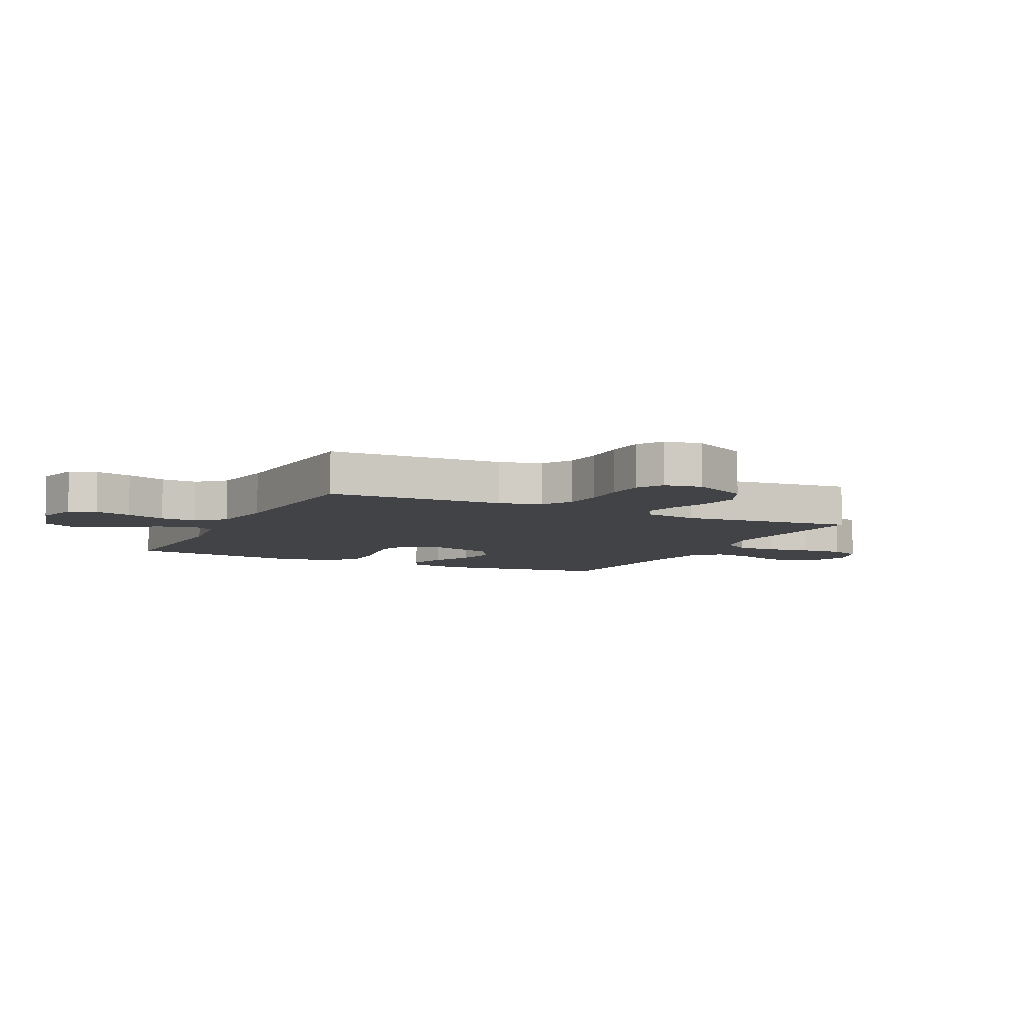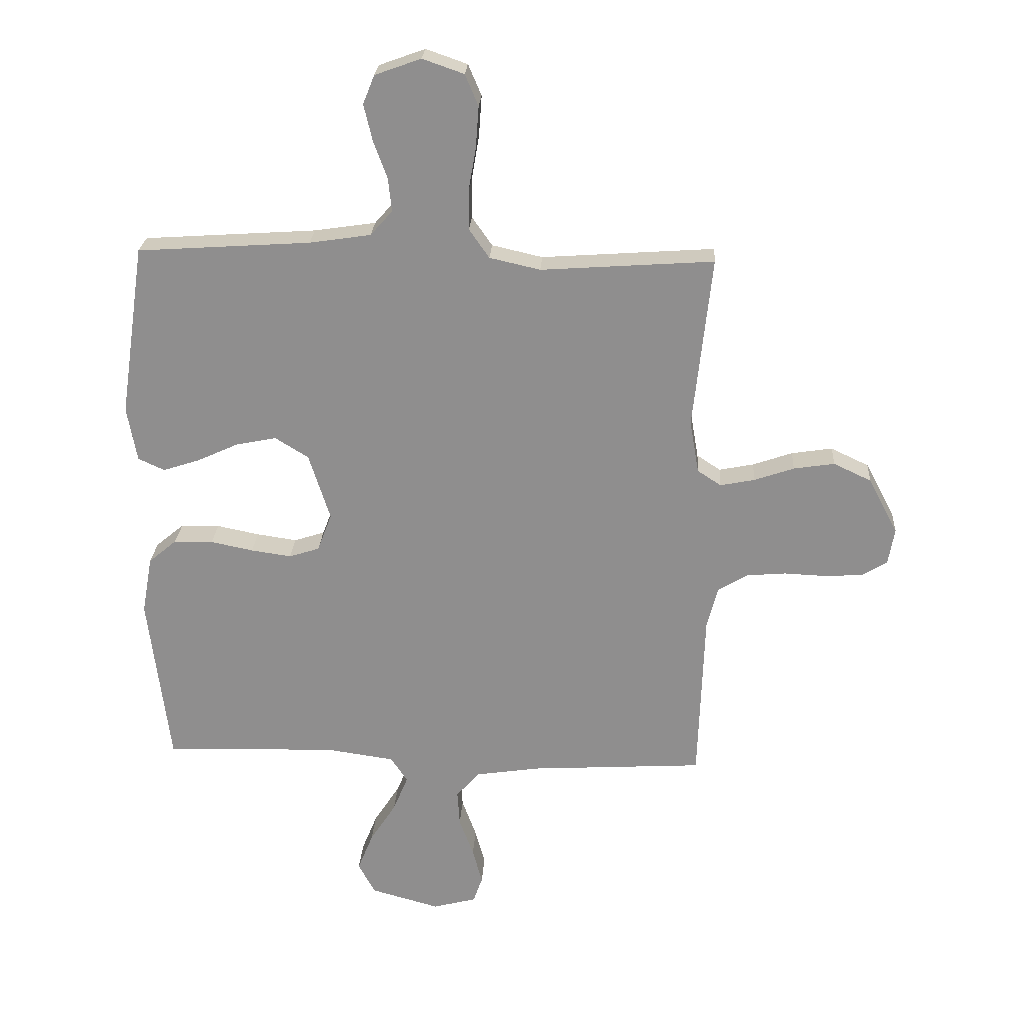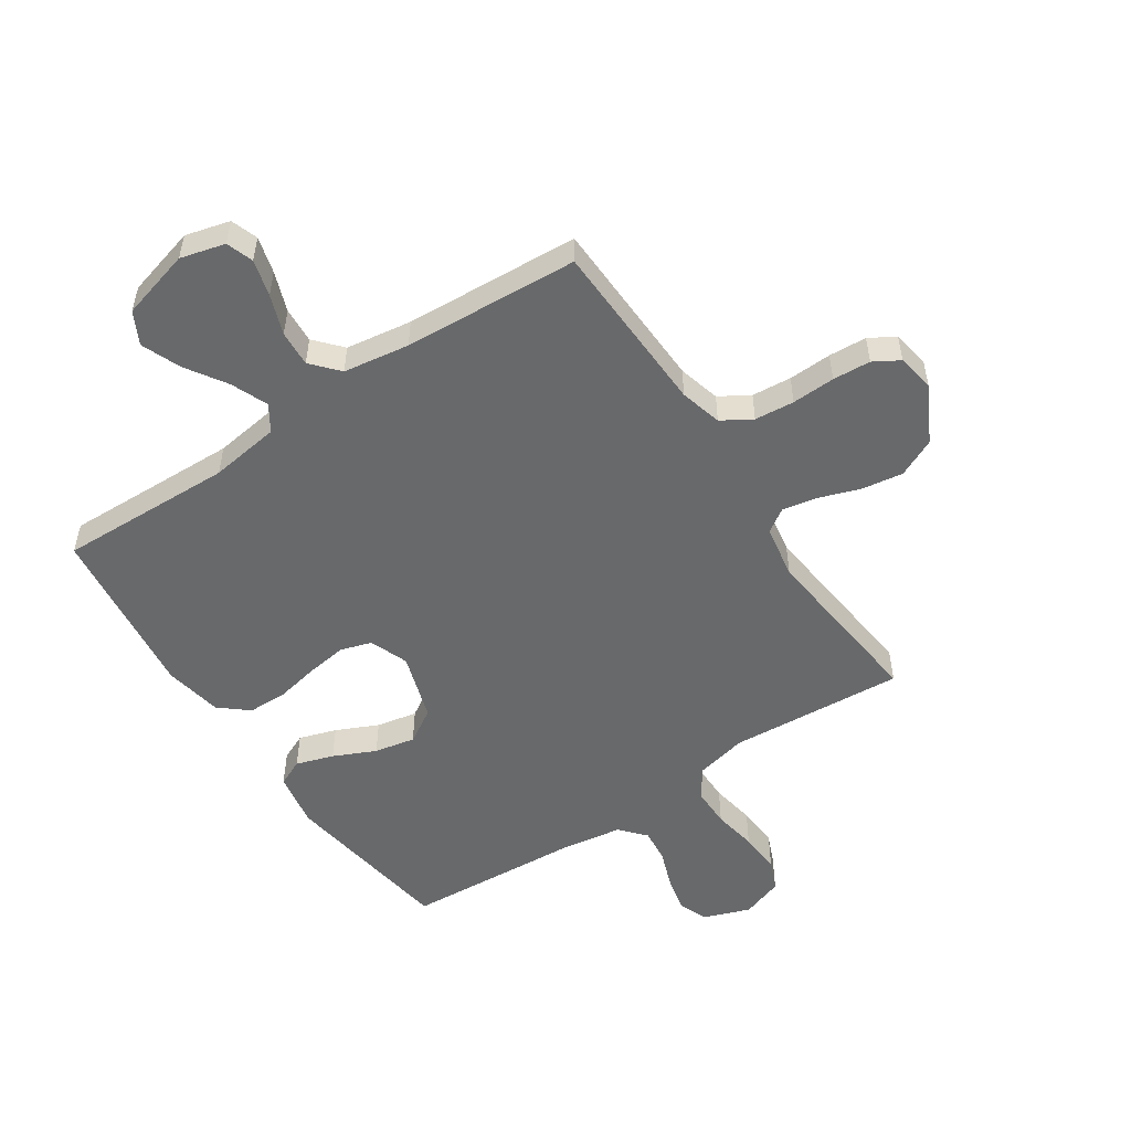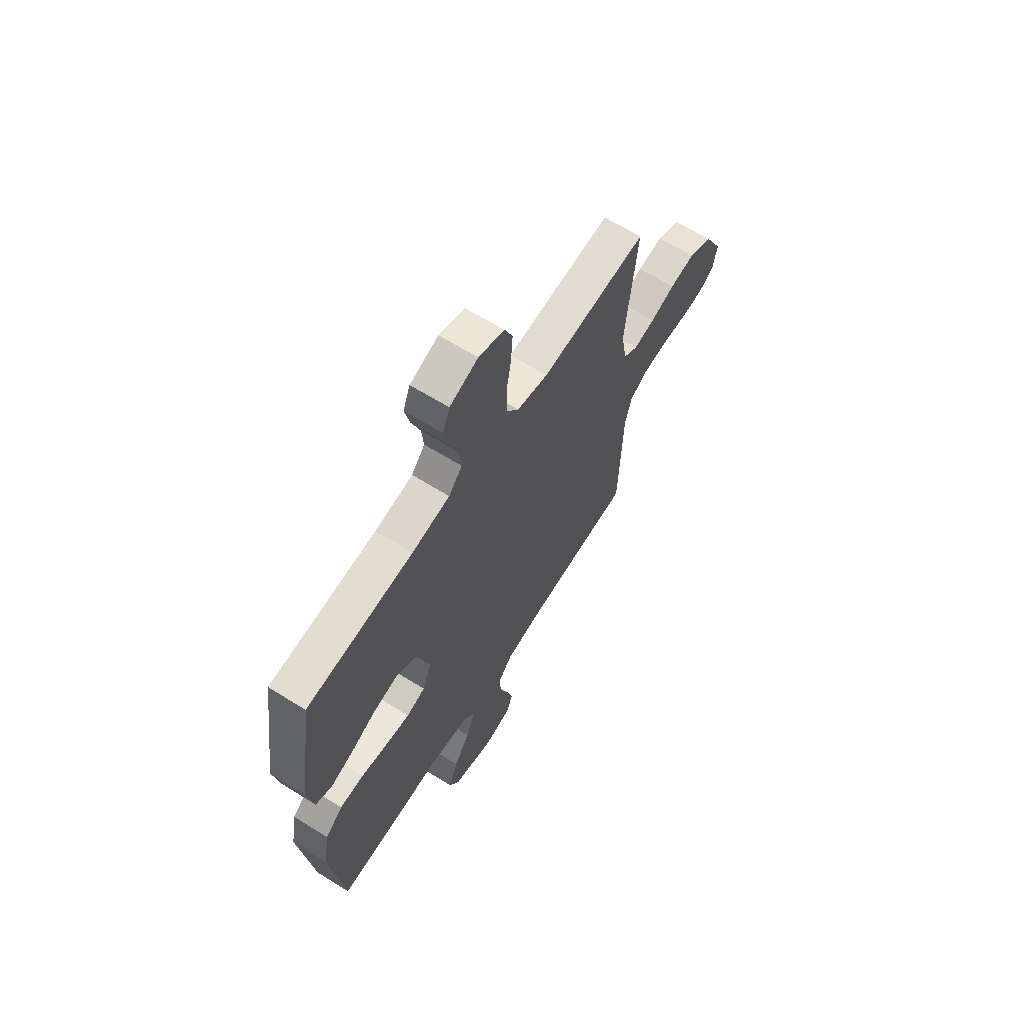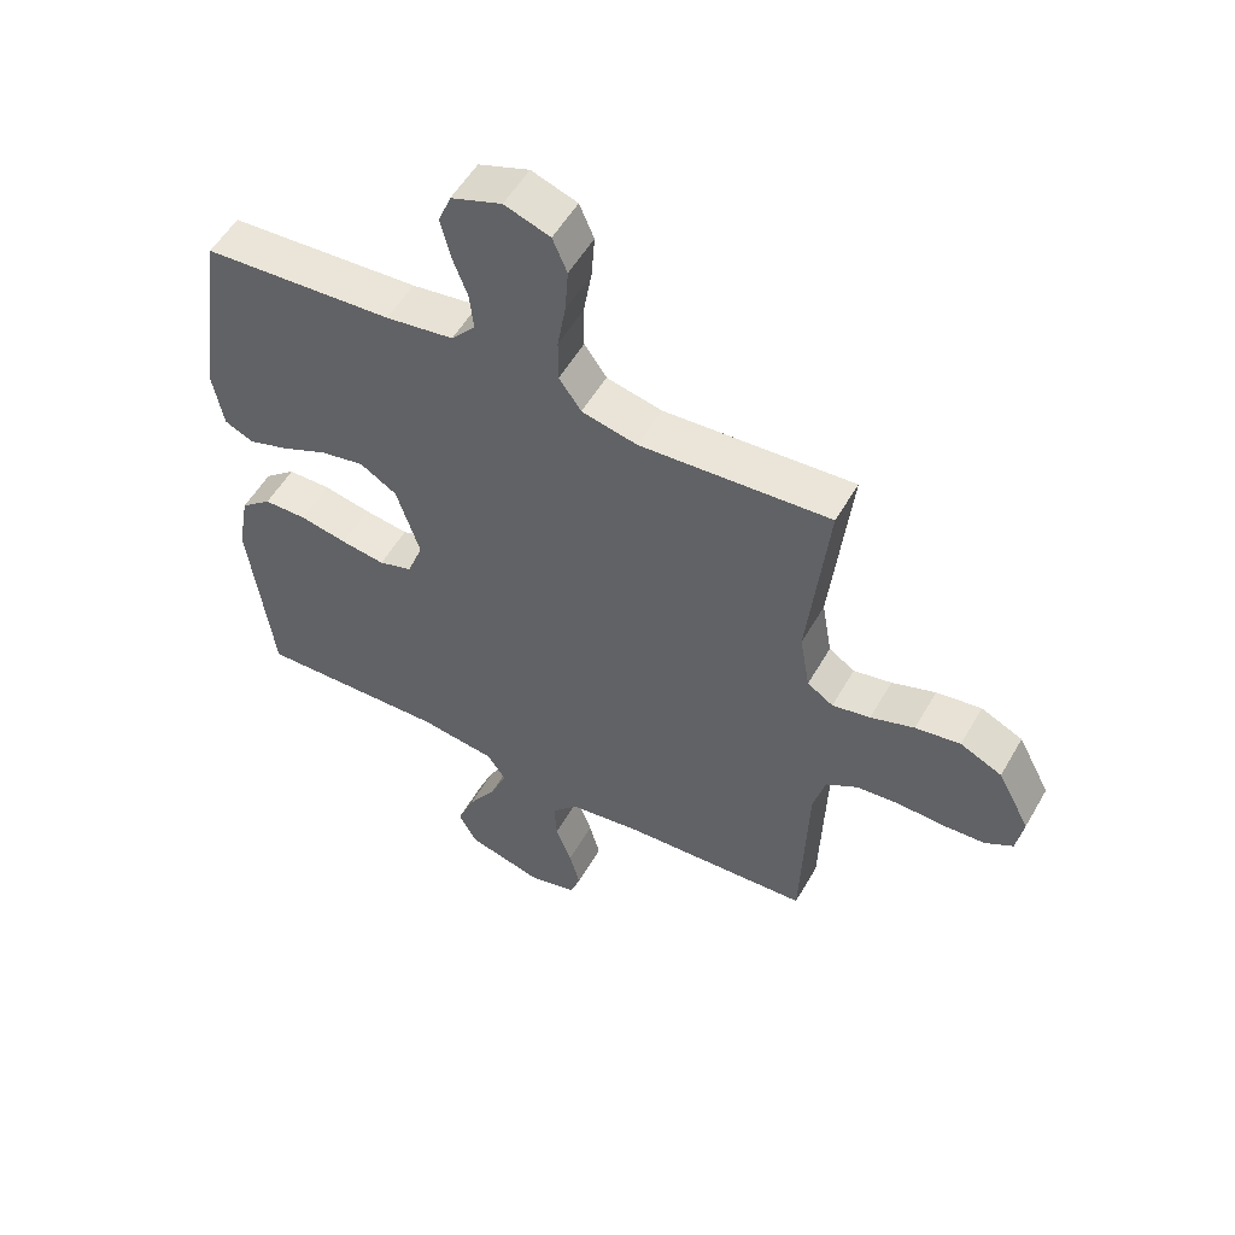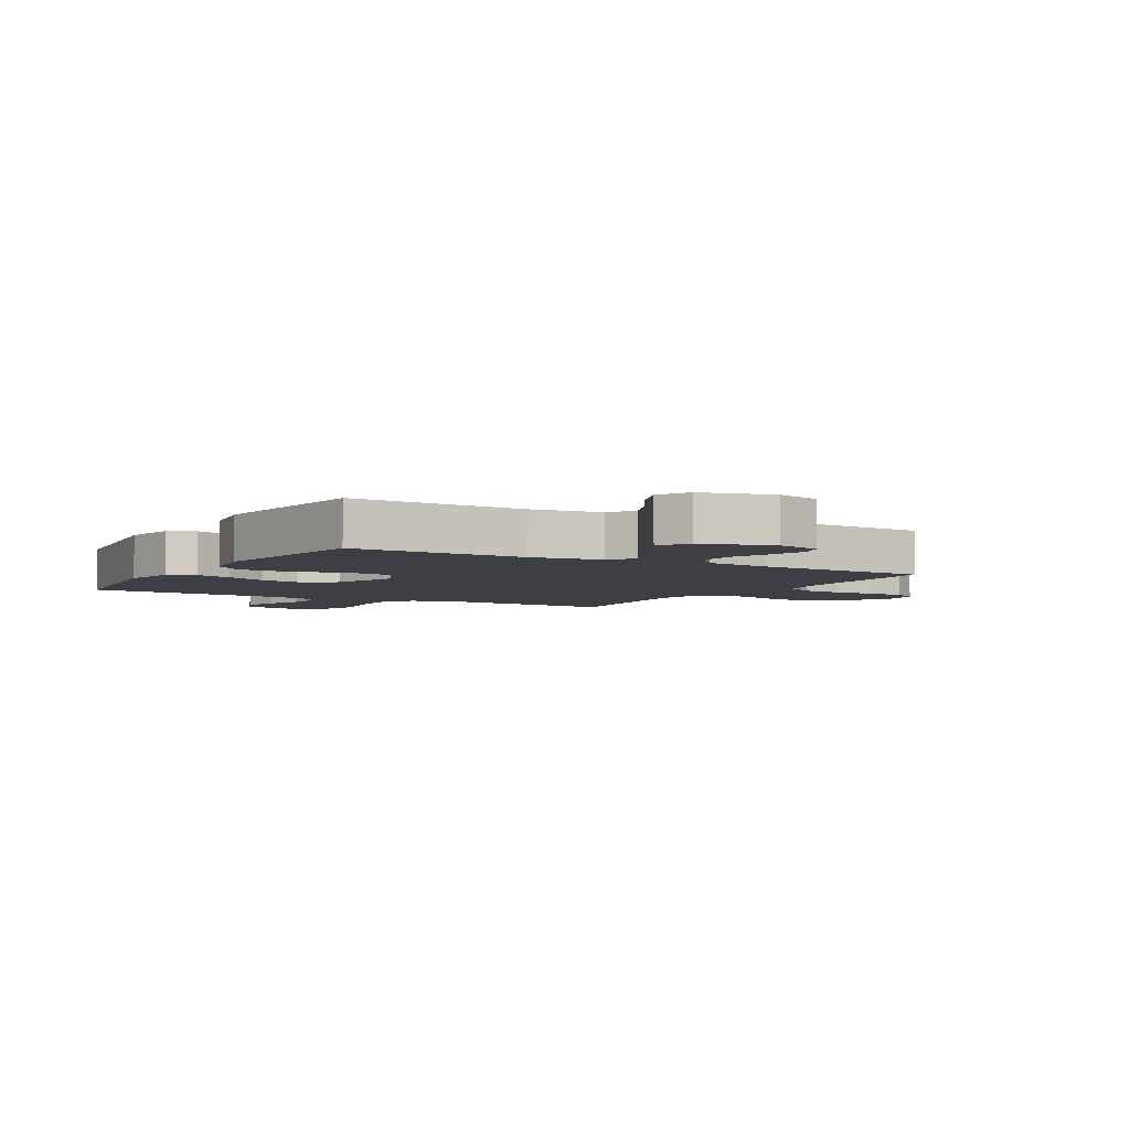
<metadata>
{"format":"obj","ext":"obj","renderer":"f3d","projection":"perspective","resolution":1024,"background":"white","views":[{"elev":-6.9,"azim":-116.1,"up":"+Y"},{"elev":24.5,"azim":-176.5,"up":"+Z"},{"elev":-52.6,"azim":-146.3,"up":"+Y"},{"elev":64.8,"azim":122.1,"up":"+Z"},{"elev":54.0,"azim":-150.7,"up":"+Z"},{"elev":-4.4,"azim":149.8,"up":"+Y"}]}
</metadata>
<code>
v 0.5 0.07 0.5
v 0.544 0.07 0.2
v 0.527 0.07 0.105
v 0.481 0.07 0.084
v 0.417 0.07 0.105
v 0.345 0.07 0.138
v 0.275 0.07 0.152
v 0.217 0.07 0.116
v 0.18 0.07 0
v 0.205 0.07 -0.066
v 0.258 0.07 -0.083
v 0.328 0.07 -0.073
v 0.402 0.07 -0.058
v 0.47 0.07 -0.059
v 0.519 0.07 -0.1
v 0.537 0.07 -0.2
v 0.5 0.07 -0.5
v 0.2 0.07 -0.491
v 0.08 0.07 -0.508
v 0.051 0.07 -0.552
v 0.077 0.07 -0.615
v 0.122 0.07 -0.685
v 0.149 0.07 -0.752
v 0.12 0.07 -0.807
v 0 0.07 -0.84
v -0.076 0.07 -0.82
v -0.092 0.07 -0.774
v -0.075 0.07 -0.711
v -0.05 0.07 -0.643
v -0.046 0.07 -0.581
v -0.087 0.07 -0.535
v -0.2 0.07 -0.518
v -0.5 0.07 -0.5
v -0.51 0.07 -0.2
v -0.529 0.07 -0.128
v -0.58 0.07 -0.097
v -0.648 0.07 -0.091
v -0.722 0.07 -0.094
v -0.787 0.07 -0.09
v -0.831 0.07 -0.064
v -0.842 0.07 0
v -0.791 0.07 0.097
v -0.725 0.07 0.128
v -0.654 0.07 0.117
v -0.585 0.07 0.093
v -0.525 0.07 0.081
v -0.484 0.07 0.108
v -0.468 0.07 0.2
v -0.5 0.07 0.5
v -0.2 0.07 0.479
v -0.112 0.07 0.499
v -0.077 0.07 0.549
v -0.077 0.07 0.618
v -0.09 0.07 0.694
v -0.095 0.07 0.765
v -0.072 0.07 0.819
v 0 0.07 0.844
v 0.08 0.07 0.815
v 0.1 0.07 0.765
v 0.085 0.07 0.702
v 0.061 0.07 0.637
v 0.055 0.07 0.579
v 0.093 0.07 0.536
v 0.2 0.07 0.52
v 0.5 0 0.5
v 0.544 0 0.2
v 0.527 0 0.105
v 0.481 0 0.084
v 0.417 0 0.105
v 0.345 0 0.138
v 0.275 0 0.152
v 0.217 0 0.116
v 0.18 0 0
v 0.205 0 -0.066
v 0.258 0 -0.083
v 0.328 0 -0.073
v 0.402 0 -0.058
v 0.47 0 -0.059
v 0.519 0 -0.1
v 0.537 0 -0.2
v 0.5 0 -0.5
v 0.2 0 -0.491
v 0.08 0 -0.508
v 0.051 0 -0.552
v 0.077 0 -0.615
v 0.122 0 -0.685
v 0.149 0 -0.752
v 0.12 0 -0.807
v 0 0 -0.84
v -0.076 0 -0.82
v -0.092 0 -0.774
v -0.075 0 -0.711
v -0.05 0 -0.643
v -0.046 0 -0.581
v -0.087 0 -0.535
v -0.2 0 -0.518
v -0.5 0 -0.5
v -0.51 0 -0.2
v -0.529 0 -0.128
v -0.58 0 -0.097
v -0.648 0 -0.091
v -0.722 0 -0.094
v -0.787 0 -0.09
v -0.831 0 -0.064
v -0.842 0 0
v -0.791 0 0.097
v -0.725 0 0.128
v -0.654 0 0.117
v -0.585 0 0.093
v -0.525 0 0.081
v -0.484 0 0.108
v -0.468 0 0.2
v -0.5 0 0.5
v -0.2 0 0.479
v -0.112 0 0.499
v -0.077 0 0.549
v -0.077 0 0.618
v -0.09 0 0.694
v -0.095 0 0.765
v -0.072 0 0.819
v 0 0 0.844
v 0.08 0 0.815
v 0.1 0 0.765
v 0.085 0 0.702
v 0.061 0 0.637
v 0.055 0 0.579
v 0.093 0 0.536
v 0.2 0 0.52
f 59 60 61
f 58 59 61
f 57 58 61
f 56 57 61
f 55 56 61
f 54 55 61
f 53 54 61
f 52 53 61 62
f 51 52 62 63
f 48 49 50
f 51 63 64
f 50 51 64
f 48 50 64
f 47 48 64
f 43 44 45
f 42 43 45
f 41 42 45
f 40 41 45
f 39 40 45
f 38 39 45
f 37 38 45
f 36 37 45 46
f 47 64 1
f 46 47 1
f 36 46 1
f 35 36 1
f 27 28 29
f 26 27 29
f 25 26 29
f 24 25 29
f 23 24 29
f 22 23 29
f 21 22 29
f 20 21 29 30
f 19 20 30 31
f 16 17 18
f 15 16 18
f 14 15 18
f 13 14 18
f 12 13 18
f 11 12 18 19
f 19 31 32
f 11 19 32
f 10 11 32
f 4 5 6
f 3 4 6
f 2 3 6
f 1 2 6
f 1 6 7
f 1 7 8
f 35 1 8
f 34 35 8
f 32 33 34
f 10 32 34
f 9 10 34
f 8 9 34
f 125 124 123
f 125 123 122
f 125 122 121
f 125 121 120
f 125 120 119
f 125 119 118
f 125 118 117
f 126 125 117 116
f 127 126 116 115
f 114 113 112
f 128 127 115
f 128 115 114
f 128 114 112
f 128 112 111
f 109 108 107
f 109 107 106
f 109 106 105
f 109 105 104
f 109 104 103
f 109 103 102
f 109 102 101
f 110 109 101 100
f 65 128 111
f 65 111 110
f 65 110 100
f 65 100 99
f 93 92 91
f 93 91 90
f 93 90 89
f 93 89 88
f 93 88 87
f 93 87 86
f 93 86 85
f 94 93 85 84
f 95 94 84 83
f 82 81 80
f 82 80 79
f 82 79 78
f 82 78 77
f 82 77 76
f 83 82 76 75
f 96 95 83
f 96 83 75
f 96 75 74
f 70 69 68
f 70 68 67
f 70 67 66
f 70 66 65
f 71 70 65
f 72 71 65
f 72 65 99
f 72 99 98
f 98 97 96
f 98 96 74
f 98 74 73
f 98 73 72
f 1 65 66 2
f 2 66 67 3
f 3 67 68 4
f 4 68 69 5
f 5 69 70 6
f 6 70 71 7
f 7 71 72 8
f 8 72 73 9
f 9 73 74 10
f 10 74 75 11
f 11 75 76 12
f 12 76 77 13
f 13 77 78 14
f 14 78 79 15
f 15 79 80 16
f 16 80 81 17
f 17 81 82 18
f 18 82 83 19
f 19 83 84 20
f 20 84 85 21
f 21 85 86 22
f 22 86 87 23
f 23 87 88 24
f 24 88 89 25
f 25 89 90 26
f 26 90 91 27
f 27 91 92 28
f 28 92 93 29
f 29 93 94 30
f 30 94 95 31
f 31 95 96 32
f 32 96 97 33
f 33 97 98 34
f 34 98 99 35
f 35 99 100 36
f 36 100 101 37
f 37 101 102 38
f 38 102 103 39
f 39 103 104 40
f 40 104 105 41
f 41 105 106 42
f 42 106 107 43
f 43 107 108 44
f 44 108 109 45
f 45 109 110 46
f 46 110 111 47
f 47 111 112 48
f 48 112 113 49
f 49 113 114 50
f 50 114 115 51
f 51 115 116 52
f 52 116 117 53
f 53 117 118 54
f 54 118 119 55
f 55 119 120 56
f 56 120 121 57
f 57 121 122 58
f 58 122 123 59
f 59 123 124 60
f 60 124 125 61
f 61 125 126 62
f 62 126 127 63
f 63 127 128 64
f 64 128 65 1

</code>
